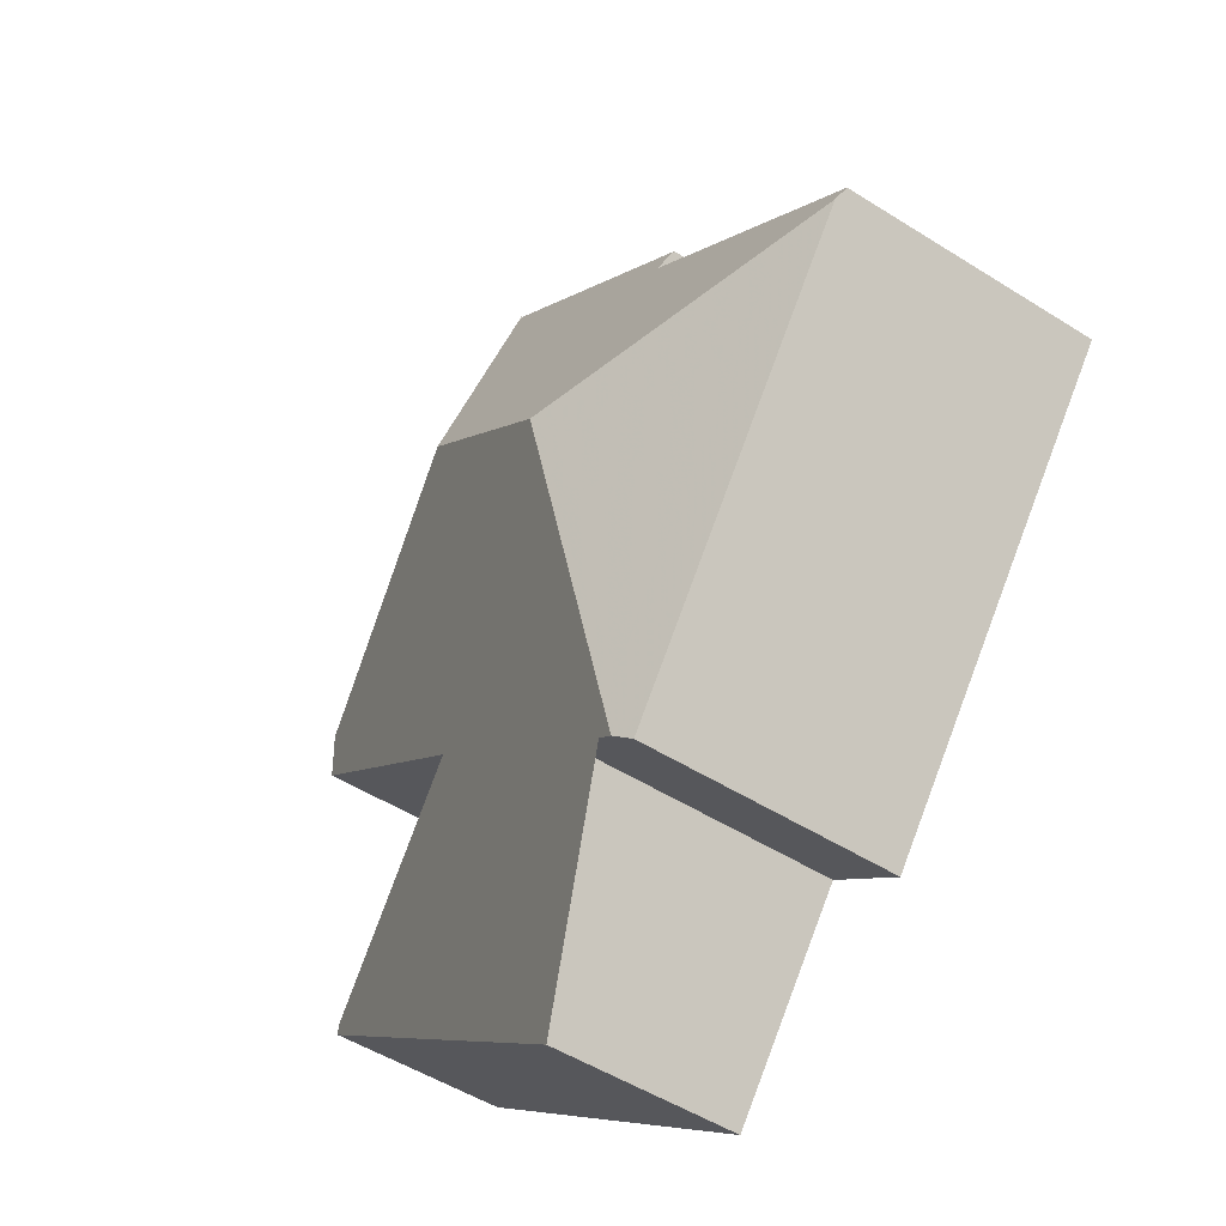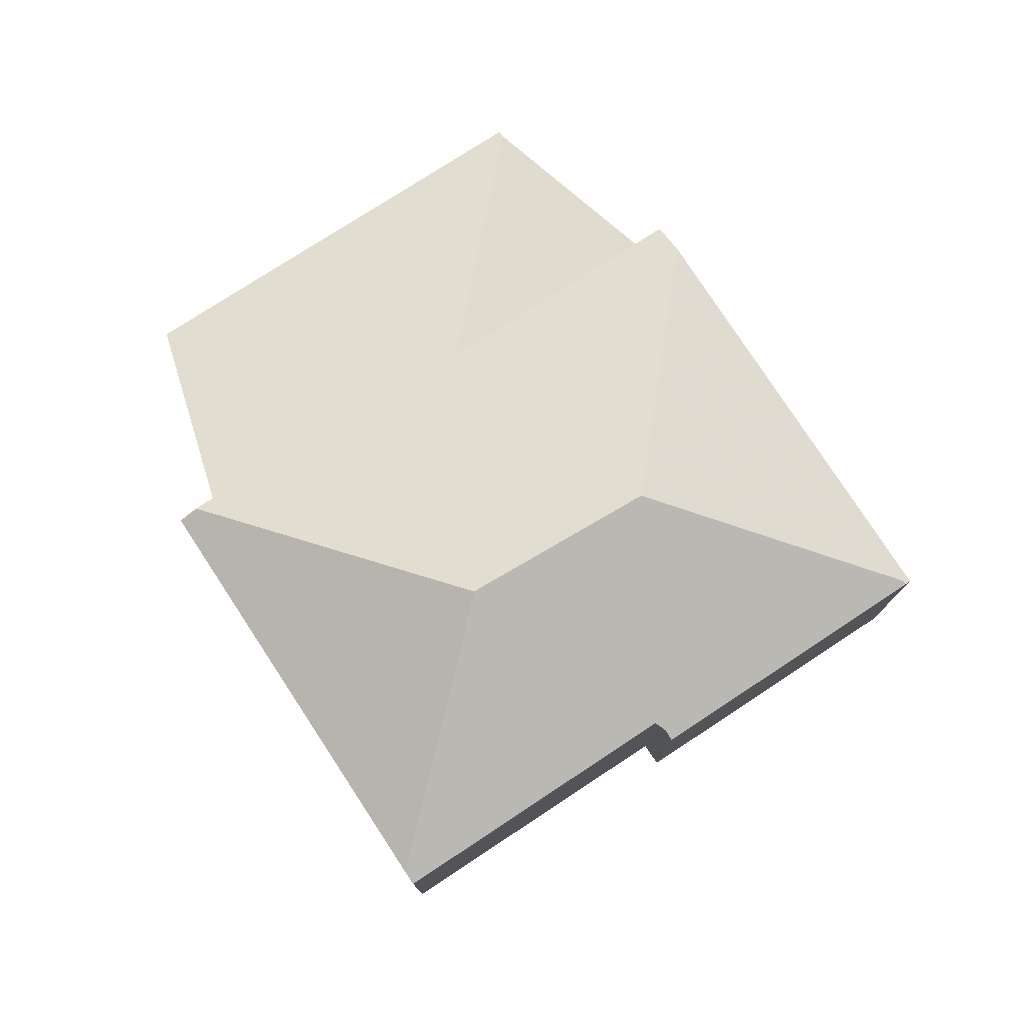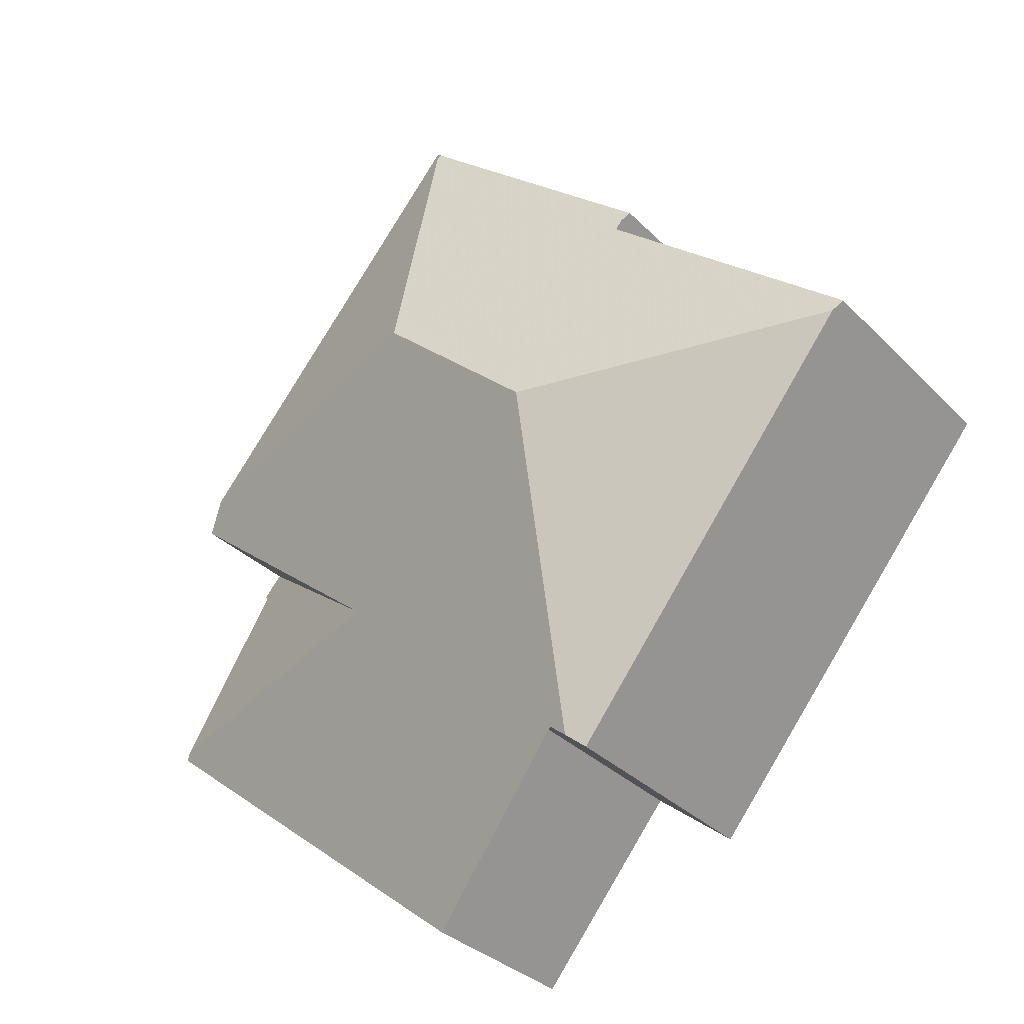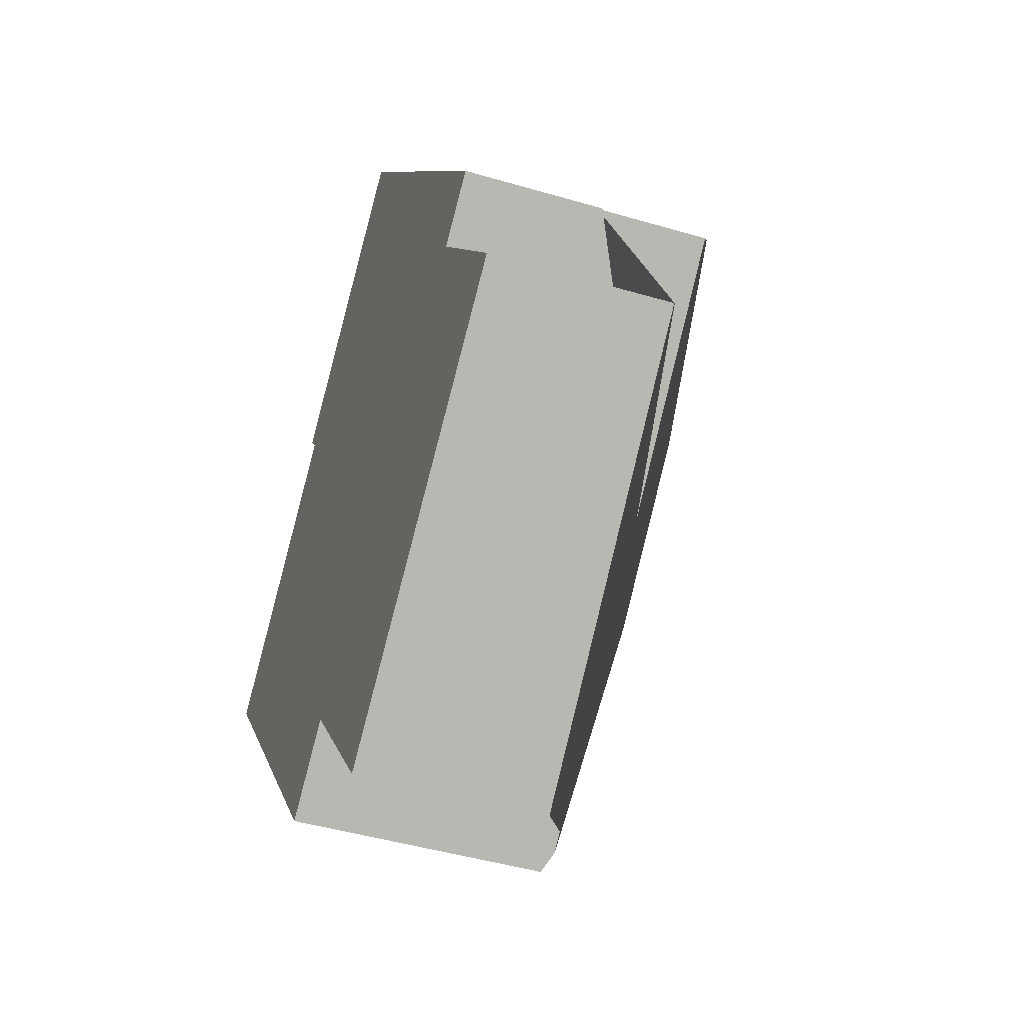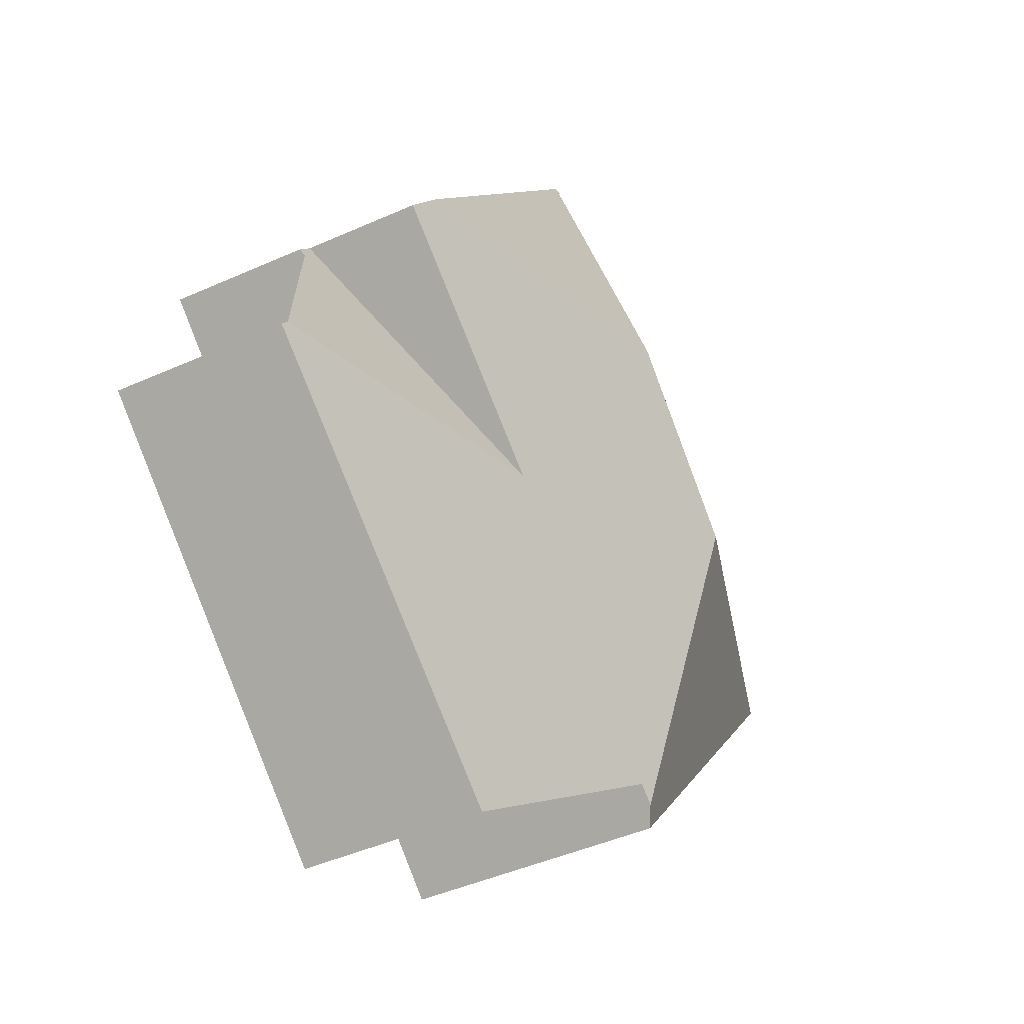
<metadata>
{"format":"obj","ext":"obj","renderer":"f3d","projection":"perspective","resolution":1024,"background":"white","views":[{"elev":-50.9,"azim":55.4,"up":"+Y"},{"elev":77.7,"azim":108.0,"up":"+Z"},{"elev":-32.1,"azim":36.0,"up":"+Y"},{"elev":-45.0,"azim":-108.9,"up":"+Y"},{"elev":-45.3,"azim":-62.7,"up":"+Y"}]}
</metadata>
<code>
v 276 59.6 8.547
v 272.1 54.66 6.354
v 261.5 63.12 6.055
v 280.2 75 8.264
v 279.8 74.45 8.558
v 287.1 68.63 8.388
v 278.3 57.75 8.34
v 273 80.81 8.396
v 265.1 67.62 5.91
v 263.5 68.93 5.003
v 278.1 67.74 11.12
v 277.9 58.14 8.598
v 273.6 71.76 11.1
v 264.6 70.38 8.647
v 270.9 71.35 10.37
v 271 55.54 6.322
v 273.1 71.68 10.97
v 278.1 67.11 10.95
v 270.9 64.59 8.639
v 278 65.57 10.55
v 271.8 71.48 10.61
v 270.9 71.01 10.28
v 277.4 67.73 10.96
v 278 65.57 10.54
v 270.9 68.07 9.532
v 276.1 68.94 10.96
v 277.9 58.14 8.598
v 264.6 70.38 8.647
v 261.6 63.3 6.133
v 264 69.59 8.296
v 278.1 67.74 11.12
v 273.6 71.76 11.1
v 273 80.76 8.432
v 286.8 68.31 8.558
v 273.1 80.69 8.43
v 286.8 68.31 8.558
v 278.1 67.74 11.12
v 273.6 71.76 11.1
v 273 80.59 8.482
v 273.1 80.69 8.479
v 273.4 73.78 10.5
v 273.4 73.78 10.5
v 270.9 71.35 10.37
v 282.1 72.58 8.503
v 278.1 67.11 10.95
v 284.6 65.6 8.502
v 273.1 71.68 10.97
v 272.7 73.03 10.46
v 271 78.32 8.456
v 278 65.57 10.55
v 261.6 63.3 6.133
v 279.2 66.85 10.53
v 280.1 67.87 10.51
v 280.1 67.87 10.51
v 280 72.86 8.982
v 264 69.59 4.969
v 270.3 64.5 8.476
v 280 75.19 8.269
v 280 74.73 8.409
v 280 74.26 8.552
v 273.5 73.4 10.61
v 273.5 73.4 10.61
v 272.8 72.63 10.61
v 273.6 73.76 10.47
v 265.7 68.19 8.345
v 264 69.59 6.232
v 275.2 79 8.38
v 271.8 71.48 10.61
v 278 65.47 10.52
v 273.5 72.75 10.8
v 278 65.47 10.52
v 273.5 72.75 10.8
v 277.2 68.56 11.11
v 278.5 57.95 8.344
v 273 72.87 10.61
v 277.2 68.56 11.11
v 272.6 72.96 10.46
v 267.6 74.1 8.558
v 263.6 68.83 5.074
v 265.5 68.41 5.786
v 272.7 72.94 10.49
v 264 69.59 5.495
v 276.6 69.03 11.11
v 276.5 73.35 9.792
v 276.6 69.17 11.07
v 264 69.59 6.809
v 264.9 68.87 7.316
v 276.6 69.03 11.11
v 266.8 67.37 8.374
v 276.4 78.06 8.353
v 277.9 59.03 8.832
v 277.9 59.03 8.832
v 277.4 58.5 8.585
v 278.4 59.66 8.841
v 285.4 68.22 8.968
v 285.4 68.22 8.968
v 286.2 69.31 8.408
v 283.5 65.86 8.933
v 264.8 70.42 8.71
v 271 78.14 8.525
v 267.8 74.06 8.623
v 263.6 68.83 5.071
v 273.1 80.71 8.463
v 273 80.65 8.465
v 264.1 69.49 6.879
v 264.1 69.49 8.299
v 264.8 70.42 8.71
v 264.1 69.49 5.037
v 264.1 69.49 5.519
v 264.1 69.49 6.382
v 271 62.2 8.027
v 267.7 58.15 6.23
v 273.1 64.89 9.221
v 276.4 68.99 11.04
v 276.2 68.8 10.96
v 276.6 69.23 11.06
v 276.6 69.28 11.03
v 280 73.54 8.775
v 280.4 73.97 8.544
v 276.5 69.14 11.11
v 276.5 69.14 11.11
v 279.5 72.93 9.096
v 282.2 68.01 9.921
v 270.4 77.39 8.543
v 270.3 77.49 8.476
v 276.5 72.5 10.05
v 275.3 73.53 10.08
v 278.2 71.2 10.01
v 284 66.52 8.943
v 284.8 65.86 8.508
v 271.6 76.49 9.148
v 273.4 75.03 10.13
v 273.9 74.64 10.11
v 273.4 75.03 10.13
v 280.1 69.65 9.969
v 282.2 68.01 9.921
v 269.9 73.57 9.434
v 271.8 75.88 9.379
v 272 76.16 9.372
v 261.7 63.31 6.144
v 261.5 63.11 6.055
v 267.7 70.86 9.499
v 265.6 68.26 5.889
v 261.7 63.31 6.144
v 265.6 68.26 8.246
v 265.6 68.26 7.751
v 273.2 77.71 9.335
v 265.6 68.26 8.343
v 273.2 77.71 9.335
v 274.6 79.48 8.394
v 267.7 70.86 9.499
v 285.3 68.21 8.997
v 284 66.55 8.963
v 283.4 65.87 8.949
v 281.2 63.15 8.893
v 278.4 59.59 8.819
v 277.9 58.93 8.806
v 277.9 58.93 8.806
v 277.5 58.44 8.588
v 285.3 68.21 8.997
v 286.2 69.32 8.408
v 265.5 68.41 5.786
v 264.1 69.49 5.037
v 270.3 64.5 8.476
v 270.9 64.02 8.493
v 265.6 68.26 8.343
v 265.7 68.19 8.345
v 266.8 67.37 8.374
v 265.6 68.26 5.889
v 278.5 57.97 8.352
v 278.5 57.96 8.344
v 277.9 58.48 8.688
v 277.9 58.48 8.688
v 277.6 58.65 8.682
v 271.8 63.3 8.518
v 264.1 69.49 8.299
v 264 69.59 4.969
v 270.3 64.5 8.476
v 264 69.59 8.296
v 277.6 58.7 8.68
v 267.8 74.05 8.639
v 270.5 77.37 8.559
v 264.1 69.47 5.054
v 264.1 69.47 5.054
v 273 80.59 8.482
v 273.1 80.69 8.479
v 264.1 69.47 8.3
v 264.1 69.47 6.897
v 273 80.59 8.482
v 273.1 80.69 8.43
v 264.9 70.42 8.726
v 271 78.09 8.542
v 264.1 69.47 6.419
v 264.1 69.47 5.525
v 263.6 68.82 5.088
v 263.6 68.81 5.088
v 264.9 70.42 8.726
v 264.1 69.47 8.3
v 272.1 54.66 6.354
v 276 59.6 8.547
v 276 59.6 1.05
v 272.1 54.66 1.05
v 271 55.54 6.322
v 272.1 54.66 6.354
v 272.1 54.66 1.05
v 271 55.54 1.05
v 261.6 63.3 6.133
v 261.5 63.12 6.055
v 261.5 63.12 1.05
v 261.6 63.3 1.05
v 280 74.73 8.409
v 280.2 75 8.264
v 280.2 75 1.05
v 280 74.73 1.05
v 280 74.26 8.552
v 279.8 74.45 8.558
v 279.8 74.45 1.05
v 280 74.26 1.05
v 286.8 68.31 8.558
v 287.1 68.63 8.388
v 287.1 68.63 1.05
v 286.8 68.31 1.05
v 277.9 58.14 8.598
v 278.3 57.75 8.34
v 278.3 57.75 1.05
v 277.9 58.14 1.05
v 273 80.76 8.432
v 273 80.81 8.396
v 273 80.81 1.05
v 273 80.76 1.05
v 263.6 68.81 5.088
v 265.1 67.62 5.91
v 265.1 67.62 1.05
v 263.6 68.81 1.05
v 264 69.59 4.969
v 263.5 68.93 5.003
v 263.5 68.93 1.05
v 264 69.59 1.05
v 277.5 58.44 8.588
v 277.9 58.14 8.598
v 277.9 58.14 1.05
v 277.5 58.44 1.05
v 267.7 58.15 6.23
v 271 55.54 6.322
v 271 55.54 1.05
v 267.7 58.15 1.05
v 267.6 74.1 8.558
v 264.6 70.38 8.647
v 264.6 70.38 1.05
v 267.6 74.1 1.05
v 265.1 67.62 5.91
v 261.6 63.3 6.133
v 261.6 63.3 1.05
v 265.1 67.62 1.05
v 273.1 80.71 8.463
v 273 80.76 8.432
v 273 80.76 1.05
v 273.1 80.71 1.05
v 284.8 65.86 8.508
v 286.8 68.31 8.558
v 286.8 68.31 1.05
v 284.8 65.86 1.05
v 286.2 69.32 8.408
v 282.1 72.58 8.503
v 282.1 72.58 1.05
v 286.2 69.32 1.05
v 278.5 57.96 8.344
v 284.6 65.6 8.502
v 284.6 65.6 1.05
v 278.5 57.96 1.05
v 273 80.81 8.396
v 271 78.32 8.456
v 271 78.32 1.05
v 273 80.81 1.05
v 280.2 75 8.264
v 280 75.19 8.269
v 280 75.19 1.05
v 280.2 75 1.05
v 279.8 74.45 8.558
v 280 74.73 8.409
v 280 74.73 1.05
v 279.8 74.45 1.05
v 280.4 73.97 8.544
v 280 74.26 8.552
v 280 74.26 1.05
v 280.4 73.97 1.05
v 276.4 78.06 8.353
v 275.2 79 8.38
v 275.2 79 1.05
v 276.4 78.06 1.05
v 278.3 57.75 8.34
v 278.5 57.95 8.344
v 278.5 57.95 1.05
v 278.3 57.75 1.05
v 270.3 77.49 8.476
v 267.6 74.1 8.558
v 267.6 74.1 1.05
v 270.3 77.49 1.05
v 263.6 68.83 5.071
v 263.6 68.83 5.074
v 263.6 68.83 1.05
v 263.6 68.83 1.05
v 280 75.19 8.269
v 276.4 78.06 8.353
v 276.4 78.06 1.05
v 280 75.19 1.05
v 276 59.6 8.547
v 277.4 58.5 8.585
v 277.4 58.5 1.05
v 276 59.6 1.05
v 287.1 68.63 8.388
v 286.2 69.31 8.408
v 286.2 69.31 1.05
v 287.1 68.63 1.05
v 263.5 68.93 5.003
v 263.6 68.83 5.071
v 263.6 68.83 1.05
v 263.5 68.93 1.05
v 273.1 80.69 8.479
v 273.1 80.71 8.463
v 273.1 80.71 1.05
v 273.1 80.69 1.05
v 261.5 63.11 6.055
v 267.7 58.15 6.23
v 267.7 58.15 1.05
v 261.5 63.11 1.05
v 282.1 72.58 8.503
v 280.4 73.97 8.544
v 280.4 73.97 1.05
v 282.1 72.58 1.05
v 271 78.32 8.456
v 270.3 77.49 8.476
v 270.3 77.49 1.05
v 271 78.32 1.05
v 284.6 65.6 8.502
v 284.8 65.86 8.508
v 284.8 65.86 1.05
v 284.6 65.6 1.05
v 261.5 63.12 6.055
v 261.5 63.11 6.055
v 261.5 63.11 1.05
v 261.5 63.12 1.05
v 275.2 79 8.38
v 274.6 79.48 8.394
v 274.6 79.48 1.05
v 275.2 79 1.05
v 277.4 58.5 8.585
v 277.5 58.44 8.588
v 277.5 58.44 1.05
v 277.4 58.5 1.05
v 286.2 69.31 8.408
v 286.2 69.32 8.408
v 286.2 69.32 1.05
v 286.2 69.31 1.05
v 278.5 57.95 8.344
v 278.5 57.96 8.344
v 278.5 57.96 1.05
v 278.5 57.95 1.05
v 264.6 70.38 8.647
v 264 69.59 8.296
v 264 69.59 1.05
v 264.6 70.38 1.05
v 274.6 79.48 8.394
v 273.1 80.69 8.43
v 273.1 80.69 1.05
v 274.6 79.48 1.05
v 263.6 68.83 5.074
v 263.6 68.81 5.088
v 263.6 68.81 1.05
v 263.6 68.83 1.05
v 280.2 75 1.05
v 279.8 74.45 1.05
v 287.1 68.63 1.05
v 278.3 57.75 1.05
v 276 59.6 1.05
v 272.1 54.66 1.05
v 261.5 63.12 1.05
v 265.1 67.62 1.05
v 263.5 68.93 1.05
v 273 80.81 1.05
f 141 3 51 140
f 175 111 165
f 115 26 114
f 22 15 21
f 113 19 25 26 115
f 23 18 20 24
f 25 22 21 17 26
f 92 71 94
f 75 62 72
f 39 35 40
f 117 85 116
f 109 82 56 108
f 100 49 8 33 104
f 133 67 90 84 127
f 154 52 53 123 153
f 63 47 68
f 125 49 100 124
f 50 45 52
f 97 6 36 96
f 58 4 59
f 119 44 55 118
f 52 45 31 53
f 81 48 42 62 75
f 61 41 64
f 104 33 103
f 106 30 86 105
f 77 48 81
f 24 20 69
f 73 11 18 23
f 155 94 71 50 52 154
f 72 32 47 63 75
f 116 85 88 120
f 107 28 78 101
f 75 63 81
f 81 63 68 43 77
f 146 89 65 145
f 114 26 17 13 121
f 128 122 55 135
f 105 86 66 110
f 85 76 88
f 110 66 82 109
f 118 55 122
f 174 159 93 180
f 158 92 94 156
f 161 97 96 160
f 156 94 155
f 130 46 98 129
f 192 131 182
f 145 65 148
f 150 67 133 134 149
f 137 77 43 151
f 184 80 194
f 147 132 139
f 193 87 188
f 143 57 89 146
f 111 16 112
f 180 93 1 2 16 111 175
f 114 83 73 23 115
f 115 23 24 113
f 127 84 126
f 118 60 119
f 120 38 70 116
f 121 83 114
f 126 84 122 128
f 122 84 90 58 59 5 60 118
f 124 101 78 125
f 126 117 116 70 61 64 127
f 128 117 126
f 129 95 34 130
f 138 48 77 137
f 133 64 41 134
f 139 132 42 48 138
f 127 64 133
f 153 123 152
f 135 54 37 76 85 117 128
f 136 54 135
f 182 131 138 137 181
f 138 131 139
f 165 111 112 141 140 164
f 145 87 146
f 188 87 145 148 187
f 190 150 149 189
f 181 137 151 191
f 185 147 139 131 192
f 194 80 143 146 87 193
f 152 95 129 153
f 154 98 155
f 171 74 170
f 153 129 98 154
f 172 12 159 174
f 170 74 7 27 173
f 160 136 135 55 44 161
f 183 162 195
f 164 19 165
f 166 142 15 22 167
f 168 25 19 164
f 195 162 169 144 29 9 196
f 167 22 25 168
f 170 156 155 98 46 171
f 174 157 172
f 173 158 156 170
f 165 19 113 175
f 198 176 99 197
f 163 102 10 177
f 178 144 169
f 179 14 99 176
f 175 113 24 69 91 180
f 180 91 157 174
f 181 101 124 182
f 185 104 103 186
f 187 106 105 188
f 191 107 101 181
f 192 100 104 185
f 193 110 109 194
f 195 79 102 163 183
f 196 79 195
f 197 142 166 198
f 182 124 100 192
f 194 109 108 184
f 188 105 110 193
f 200 201 202 199
f 204 205 206 203
f 208 209 210 207
f 212 213 214 211
f 216 217 218 215
f 220 221 222 219
f 224 225 226 223
f 228 229 230 227
f 232 233 234 231
f 236 237 238 235
f 240 241 242 239
f 244 245 246 243
f 248 249 250 247
f 252 253 254 251
f 256 257 258 255
f 260 261 262 259
f 264 265 266 263
f 268 269 270 267
f 272 273 274 271
f 276 277 278 275
f 280 281 282 279
f 284 285 286 283
f 288 289 290 287
f 292 293 294 291
f 296 297 298 295
f 300 301 302 299
f 304 305 306 303
f 308 309 310 307
f 312 313 314 311
f 316 317 318 315
f 320 321 322 319
f 324 325 326 323
f 328 329 330 327
f 332 333 334 331
f 336 337 338 335
f 340 341 342 339
f 344 345 346 343
f 348 349 350 347
f 352 353 354 351
f 356 357 358 355
f 360 361 362 359
f 364 365 366 363
f 368 369 370 367
f 372 373 374 375 376 377 378 379 380 371

</code>
